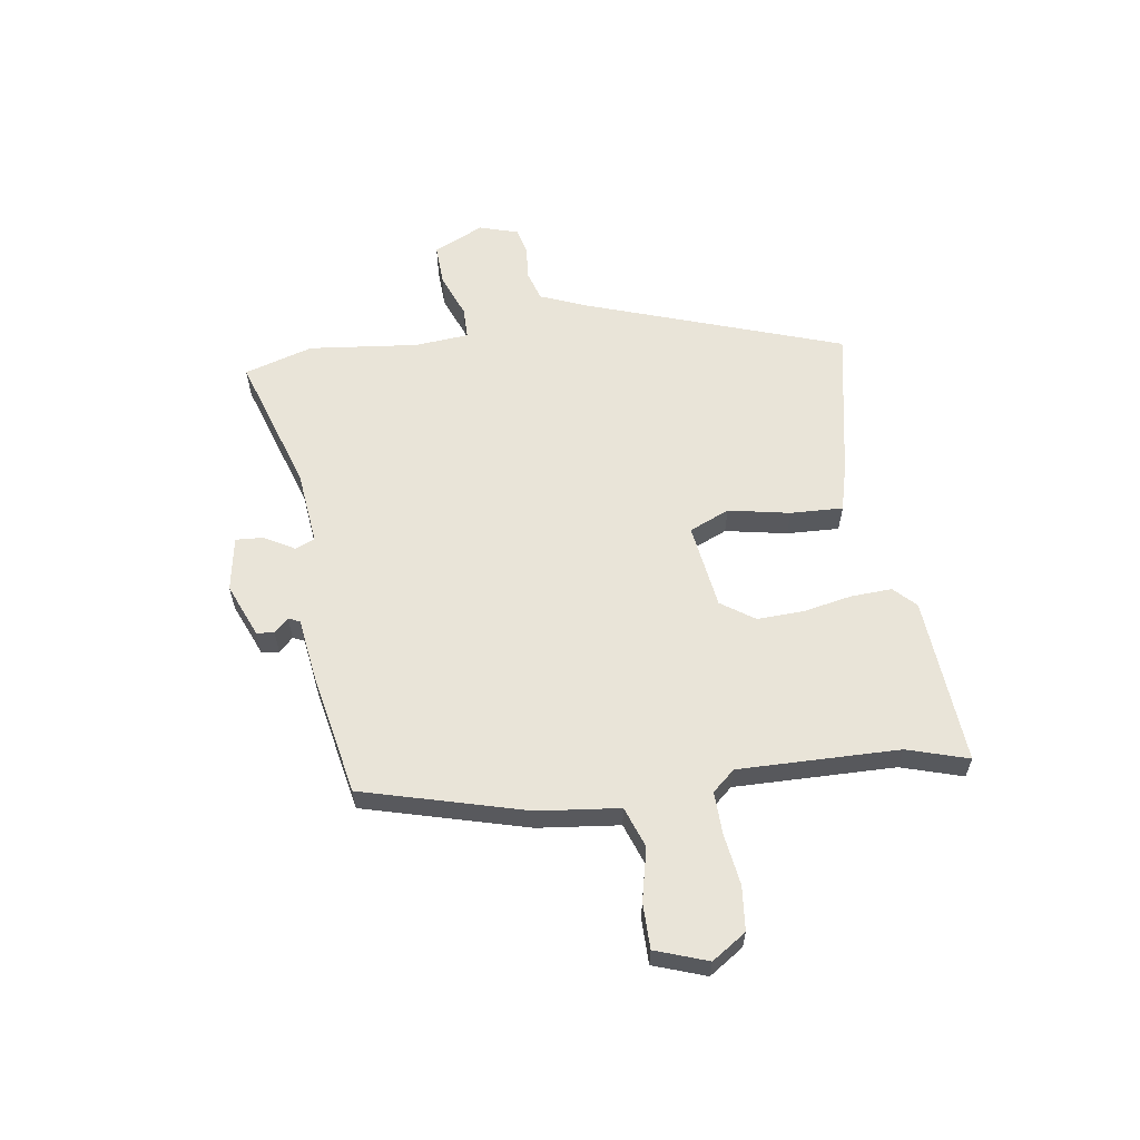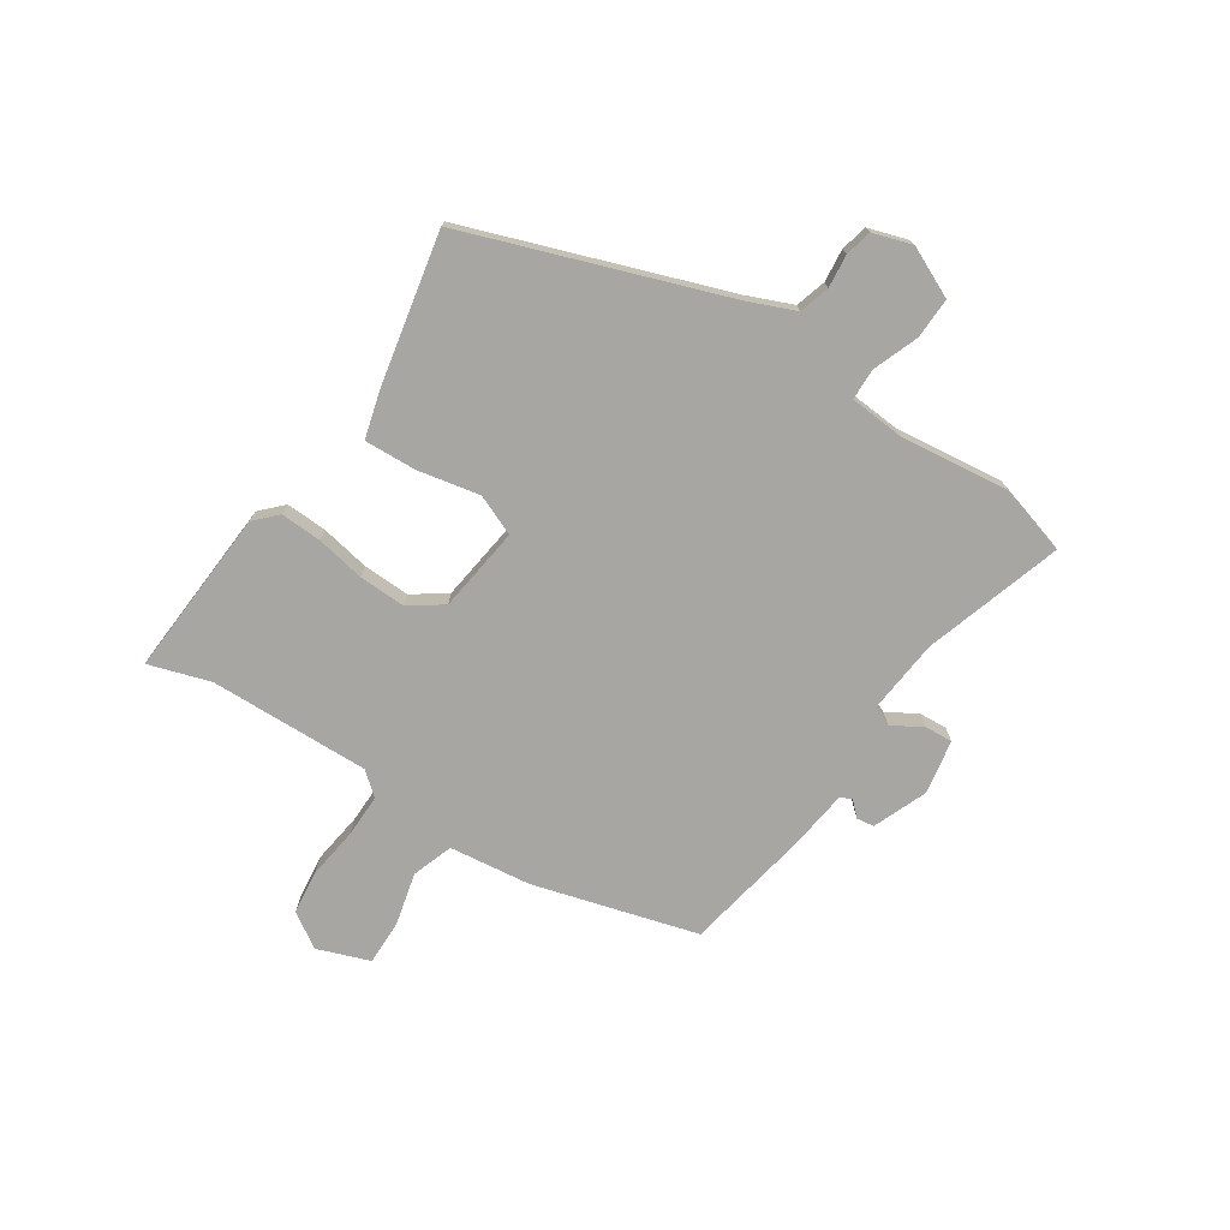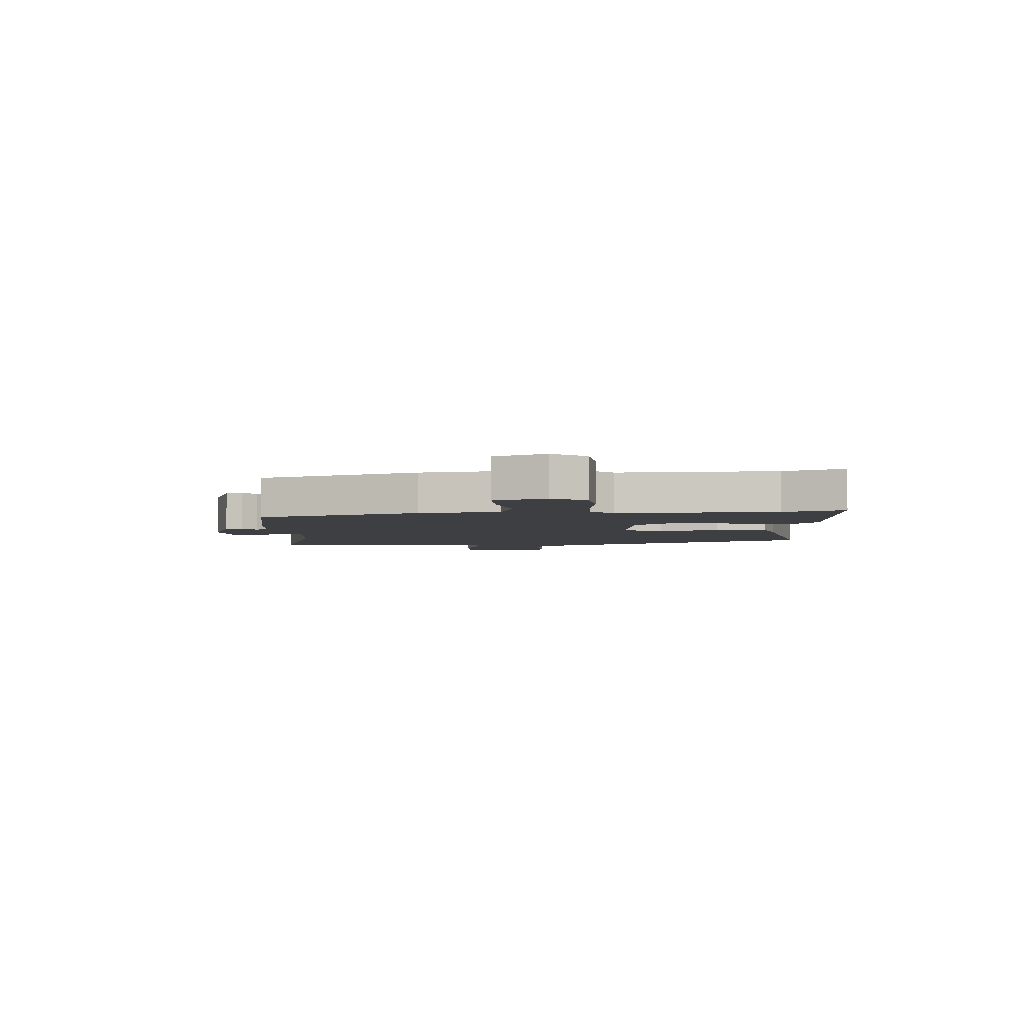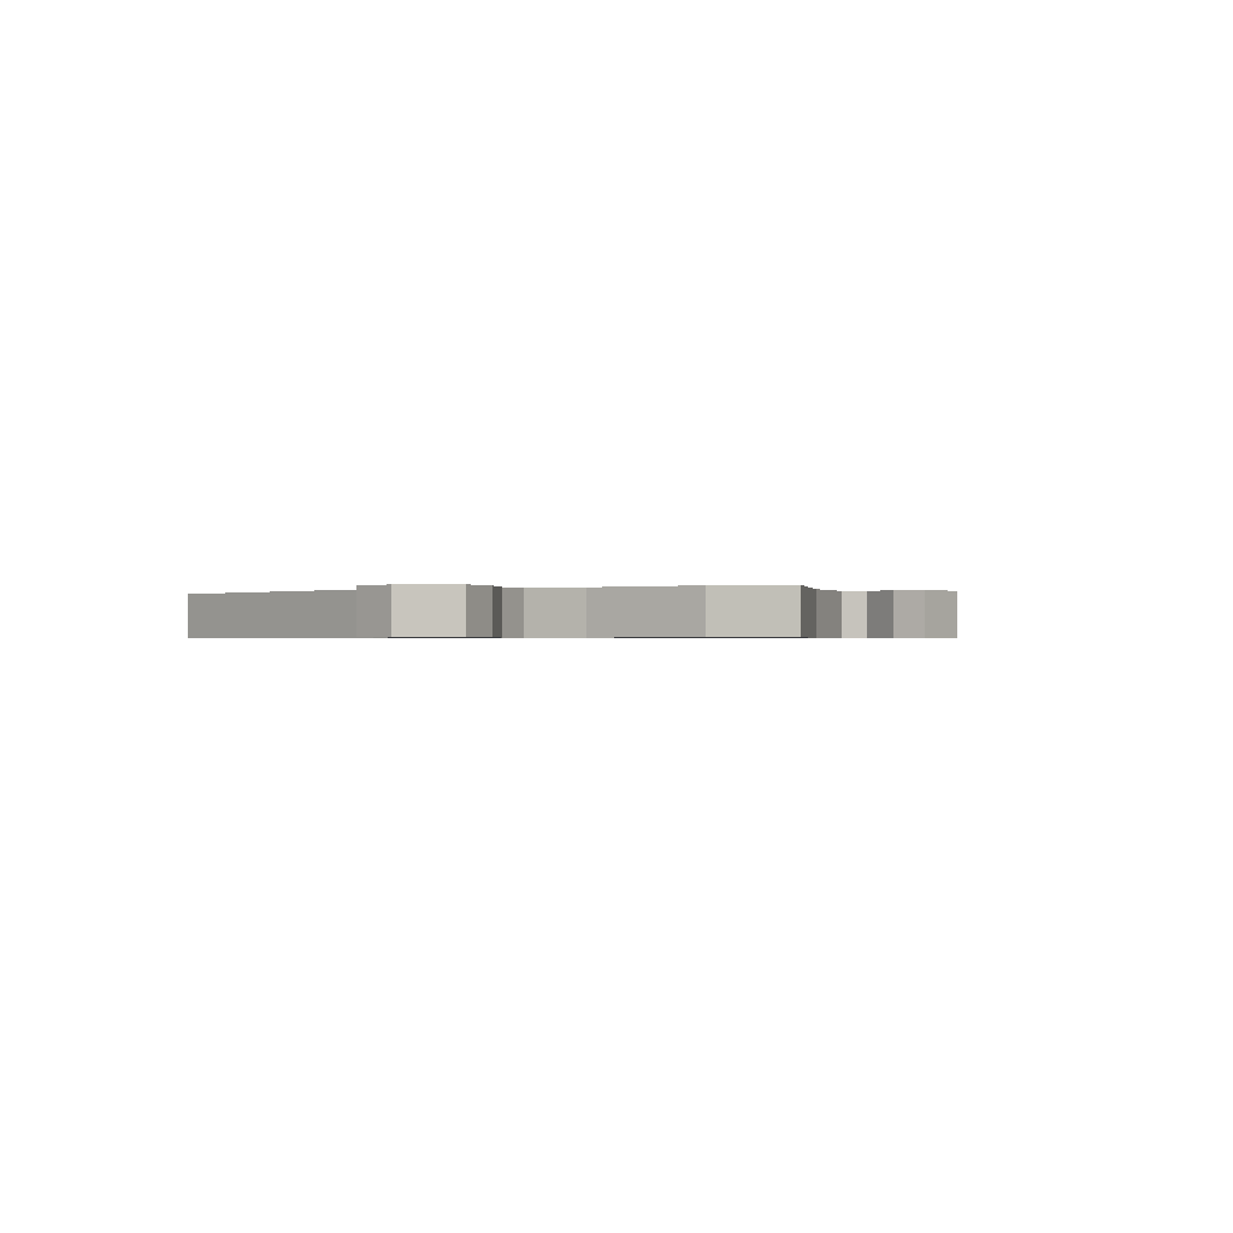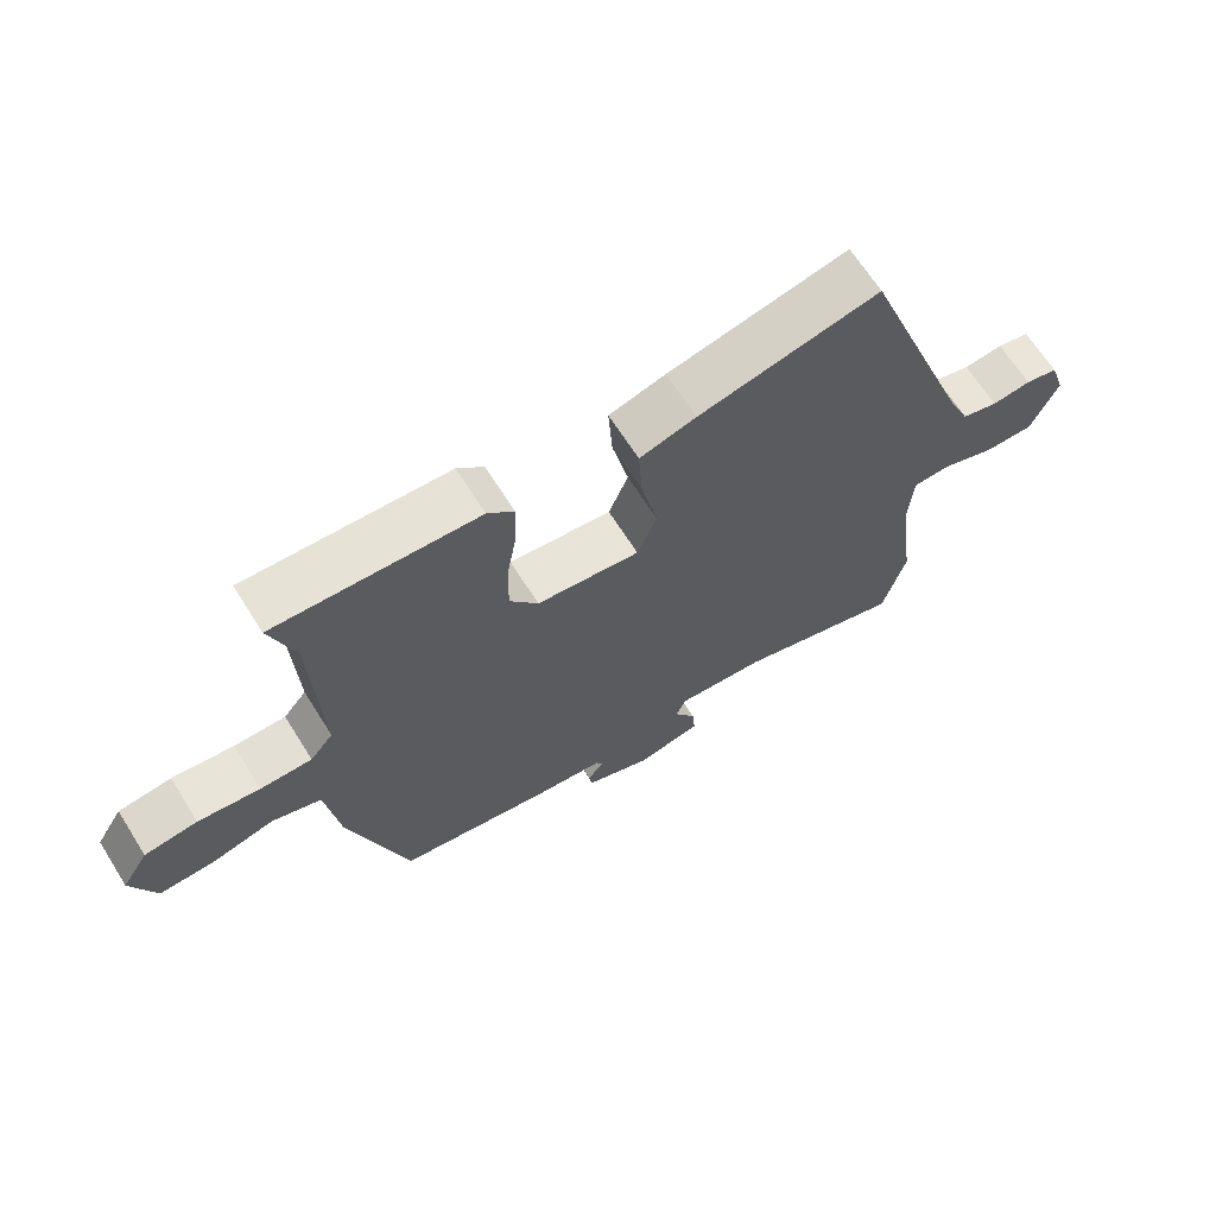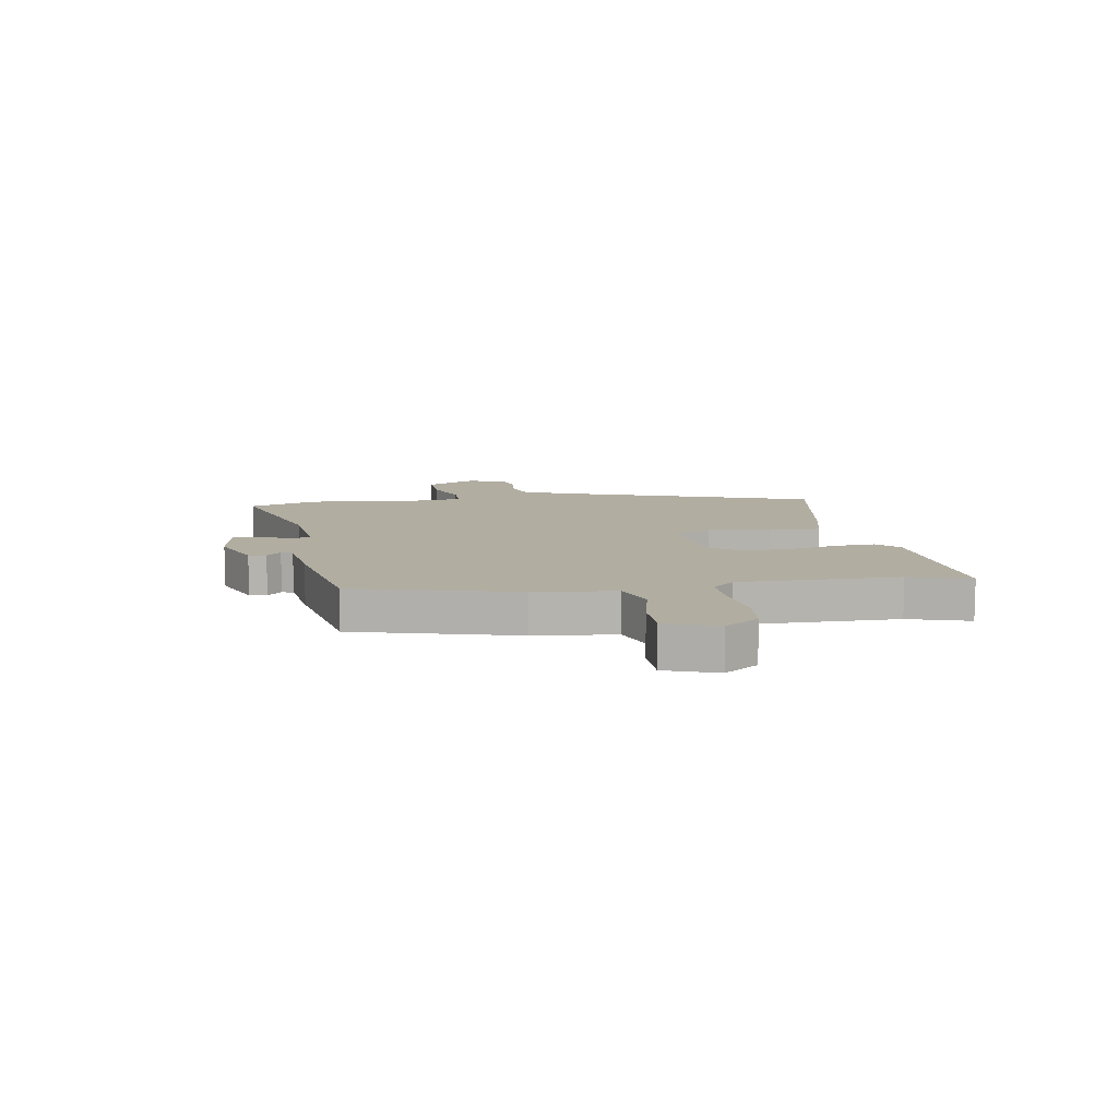
<metadata>
{"format":"obj","ext":"obj","renderer":"f3d","projection":"perspective","resolution":1024,"background":"white","views":[{"elev":59.8,"azim":-99.8,"up":"+Y"},{"elev":-74.2,"azim":55.8,"up":"+Y"},{"elev":-4.2,"azim":-87.1,"up":"+Y"},{"elev":-0.6,"azim":116.3,"up":"+Y"},{"elev":66.3,"azim":-32.2,"up":"+Z"},{"elev":10.4,"azim":-101.1,"up":"+Y"}]}
</metadata>
<code>
v -0.473 0.07 0.419
v -0.509 0.07 0.527
v -0.211 0.07 0.512
v -0.172 0.07 0.475
v -0.174 0.07 0.402
v -0.189 0.07 0.315
v -0.19 0.07 0.232
v -0.148 0.07 0.174
v 0.004 0.07 0.156
v 0.033 0.07 0.228
v 0.009 0.07 0.337
v 0.003 0.07 0.43
v 0.086 0.07 0.454
v 0.353 0.07 0.513
v 0.522 0.07 0.059
v 0.557 0.07 -0.021
v 0.611 0.07 -0.036
v 0.669 0.07 -0.029
v 0.717 0.07 -0.039
v 0.74 0.07 -0.108
v 0.7 0.07 -0.198
v 0.627 0.07 -0.197
v 0.547 0.07 -0.168
v 0.491 0.07 -0.17
v 0.485 0.07 -0.266
v 0.511 0.07 -0.46
v 0.477 0.07 -0.583
v 0.231 0.07 -0.51
v 0.099 0.07 -0.499
v 0.085 0.07 -0.534
v 0.117 0.07 -0.587
v 0.121 0.07 -0.636
v 0.025 0.07 -0.655
v -0.071 0.07 -0.618
v -0.076 0.07 -0.587
v -0.052 0.07 -0.561
v -0.062 0.07 -0.541
v -0.169 0.07 -0.529
v -0.392 0.07 -0.491
v -0.478 0.07 -0.203
v -0.498 0.07 -0.058
v -0.571 0.07 -0.034
v -0.663 0.07 -0.058
v -0.744 0.07 -0.06
v -0.779 0.07 0.032
v -0.74 0.07 0.094
v -0.662 0.07 0.104
v -0.571 0.07 0.093
v -0.495 0.07 0.093
v -0.461 0.07 0.134
v -0.473 0 0.419
v -0.509 0 0.527
v -0.211 0 0.512
v -0.172 0 0.475
v -0.174 0 0.402
v -0.189 0 0.315
v -0.19 0 0.232
v -0.148 0 0.174
v 0.004 0 0.156
v 0.033 0 0.228
v 0.009 0 0.337
v 0.003 0 0.43
v 0.086 0 0.454
v 0.353 0 0.513
v 0.522 0 0.059
v 0.557 0 -0.021
v 0.611 0 -0.036
v 0.669 0 -0.029
v 0.717 0 -0.039
v 0.74 0 -0.108
v 0.7 0 -0.198
v 0.627 0 -0.197
v 0.547 0 -0.168
v 0.491 0 -0.17
v 0.485 0 -0.266
v 0.511 0 -0.46
v 0.477 0 -0.583
v 0.231 0 -0.51
v 0.099 0 -0.499
v 0.085 0 -0.534
v 0.117 0 -0.587
v 0.121 0 -0.636
v 0.025 0 -0.655
v -0.071 0 -0.618
v -0.076 0 -0.587
v -0.052 0 -0.561
v -0.062 0 -0.541
v -0.169 0 -0.529
v -0.392 0 -0.491
v -0.478 0 -0.203
v -0.498 0 -0.058
v -0.571 0 -0.034
v -0.663 0 -0.058
v -0.744 0 -0.06
v -0.779 0 0.032
v -0.74 0 0.094
v -0.662 0 0.104
v -0.571 0 0.093
v -0.495 0 0.093
v -0.461 0 0.134
f 46 47 48
f 45 46 48
f 44 45 48
f 43 44 48
f 42 43 48
f 41 42 48 49
f 41 49 50
f 40 41 50
f 39 40 50
f 38 39 50
f 37 38 50
f 34 35 36
f 33 34 36
f 32 33 36
f 31 32 36
f 30 31 36
f 29 30 36 37
f 25 26 27 28
f 24 25 28 29
f 21 22 23
f 20 21 23
f 19 20 23
f 18 19 23
f 17 18 23
f 16 17 23 24
f 29 37 50
f 24 29 50
f 16 24 50
f 15 16 50
f 13 14 15
f 12 13 15
f 11 12 15
f 10 11 15
f 4 5 6
f 3 4 6
f 2 3 6
f 1 2 6
f 1 6 7
f 50 1 7 8
f 9 10 15
f 8 9 15 50
f 98 97 96
f 98 96 95
f 98 95 94
f 98 94 93
f 98 93 92
f 99 98 92 91
f 100 99 91
f 100 91 90
f 100 90 89
f 100 89 88
f 100 88 87
f 86 85 84
f 86 84 83
f 86 83 82
f 86 82 81
f 86 81 80
f 87 86 80 79
f 78 77 76 75
f 79 78 75 74
f 73 72 71
f 73 71 70
f 73 70 69
f 73 69 68
f 73 68 67
f 74 73 67 66
f 100 87 79
f 100 79 74
f 100 74 66
f 100 66 65
f 65 64 63
f 65 63 62
f 65 62 61
f 65 61 60
f 56 55 54
f 56 54 53
f 56 53 52
f 56 52 51
f 57 56 51
f 58 57 51 100
f 65 60 59
f 100 65 59 58
f 1 51 52 2
f 2 52 53 3
f 3 53 54 4
f 4 54 55 5
f 5 55 56 6
f 6 56 57 7
f 7 57 58 8
f 8 58 59 9
f 9 59 60 10
f 10 60 61 11
f 11 61 62 12
f 12 62 63 13
f 13 63 64 14
f 14 64 65 15
f 15 65 66 16
f 16 66 67 17
f 17 67 68 18
f 18 68 69 19
f 19 69 70 20
f 20 70 71 21
f 21 71 72 22
f 22 72 73 23
f 23 73 74 24
f 24 74 75 25
f 25 75 76 26
f 26 76 77 27
f 27 77 78 28
f 28 78 79 29
f 29 79 80 30
f 30 80 81 31
f 31 81 82 32
f 32 82 83 33
f 33 83 84 34
f 34 84 85 35
f 35 85 86 36
f 36 86 87 37
f 37 87 88 38
f 38 88 89 39
f 39 89 90 40
f 40 90 91 41
f 41 91 92 42
f 42 92 93 43
f 43 93 94 44
f 44 94 95 45
f 45 95 96 46
f 46 96 97 47
f 47 97 98 48
f 48 98 99 49
f 49 99 100 50
f 50 100 51 1

</code>
